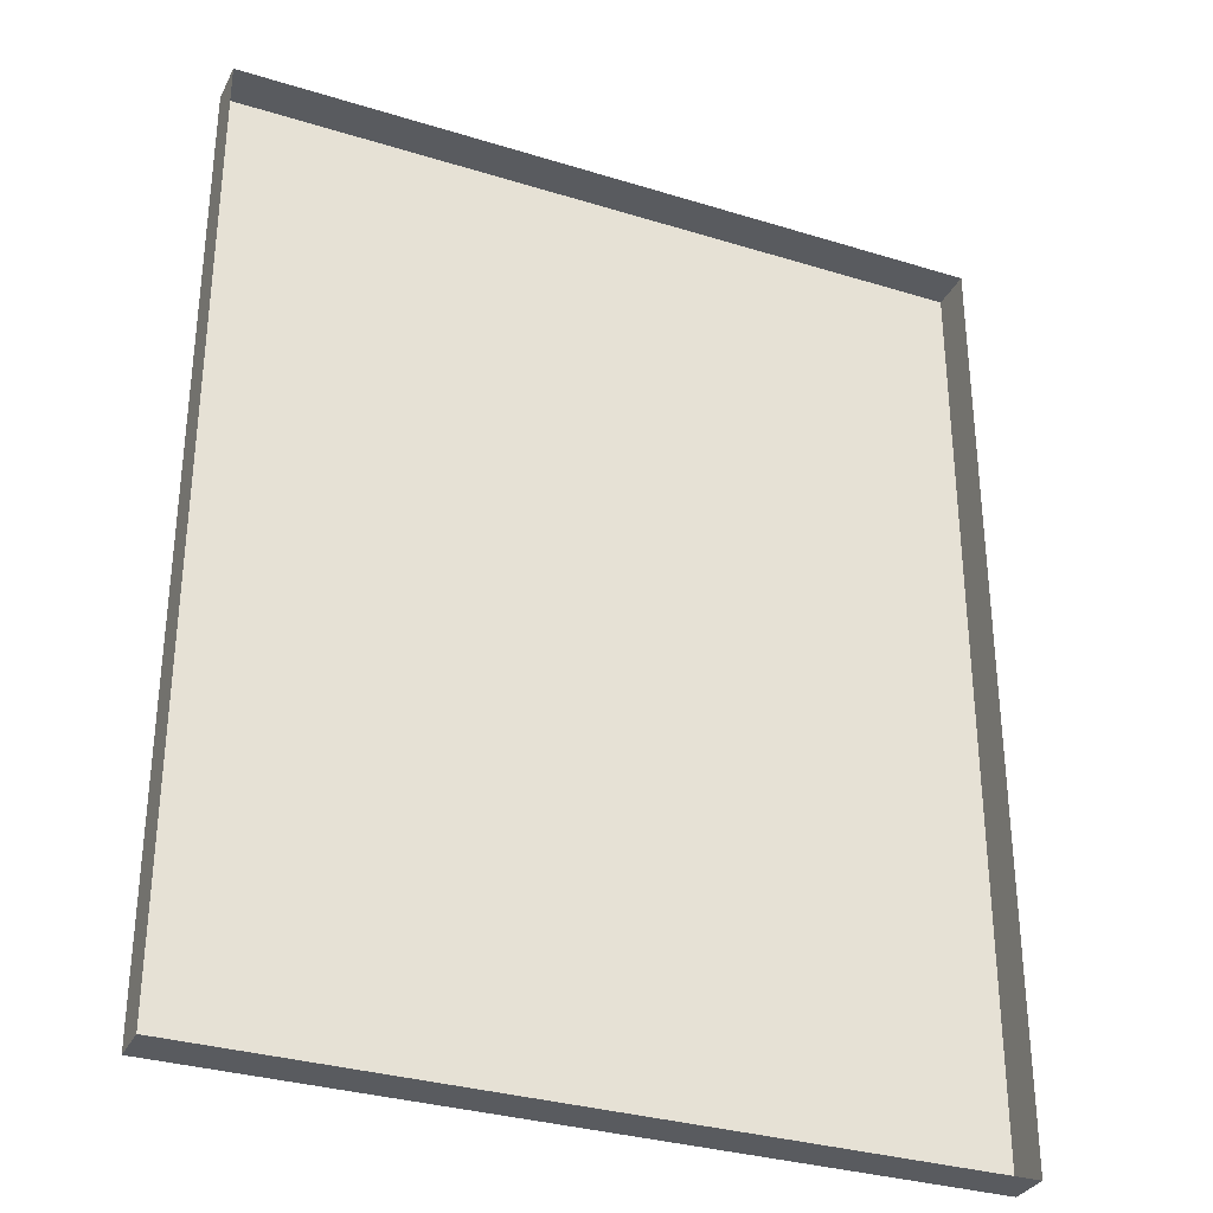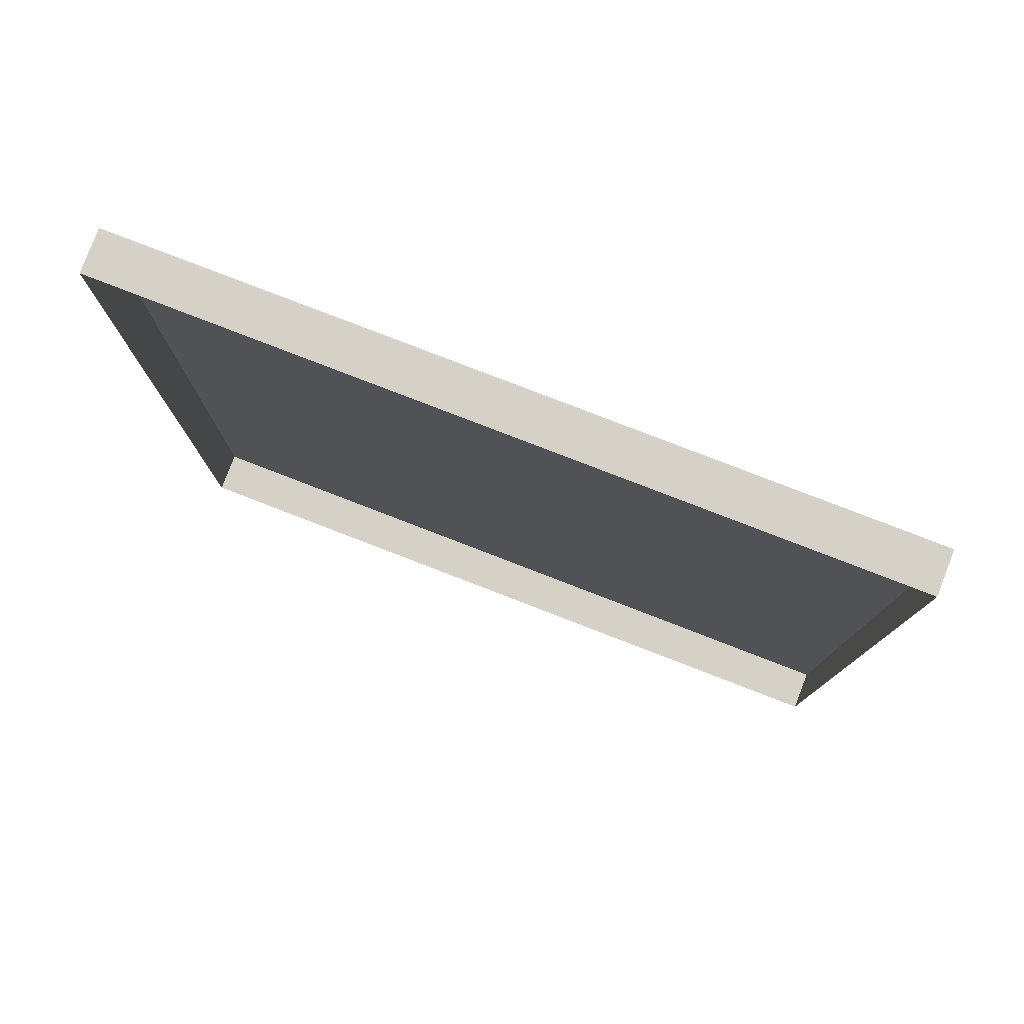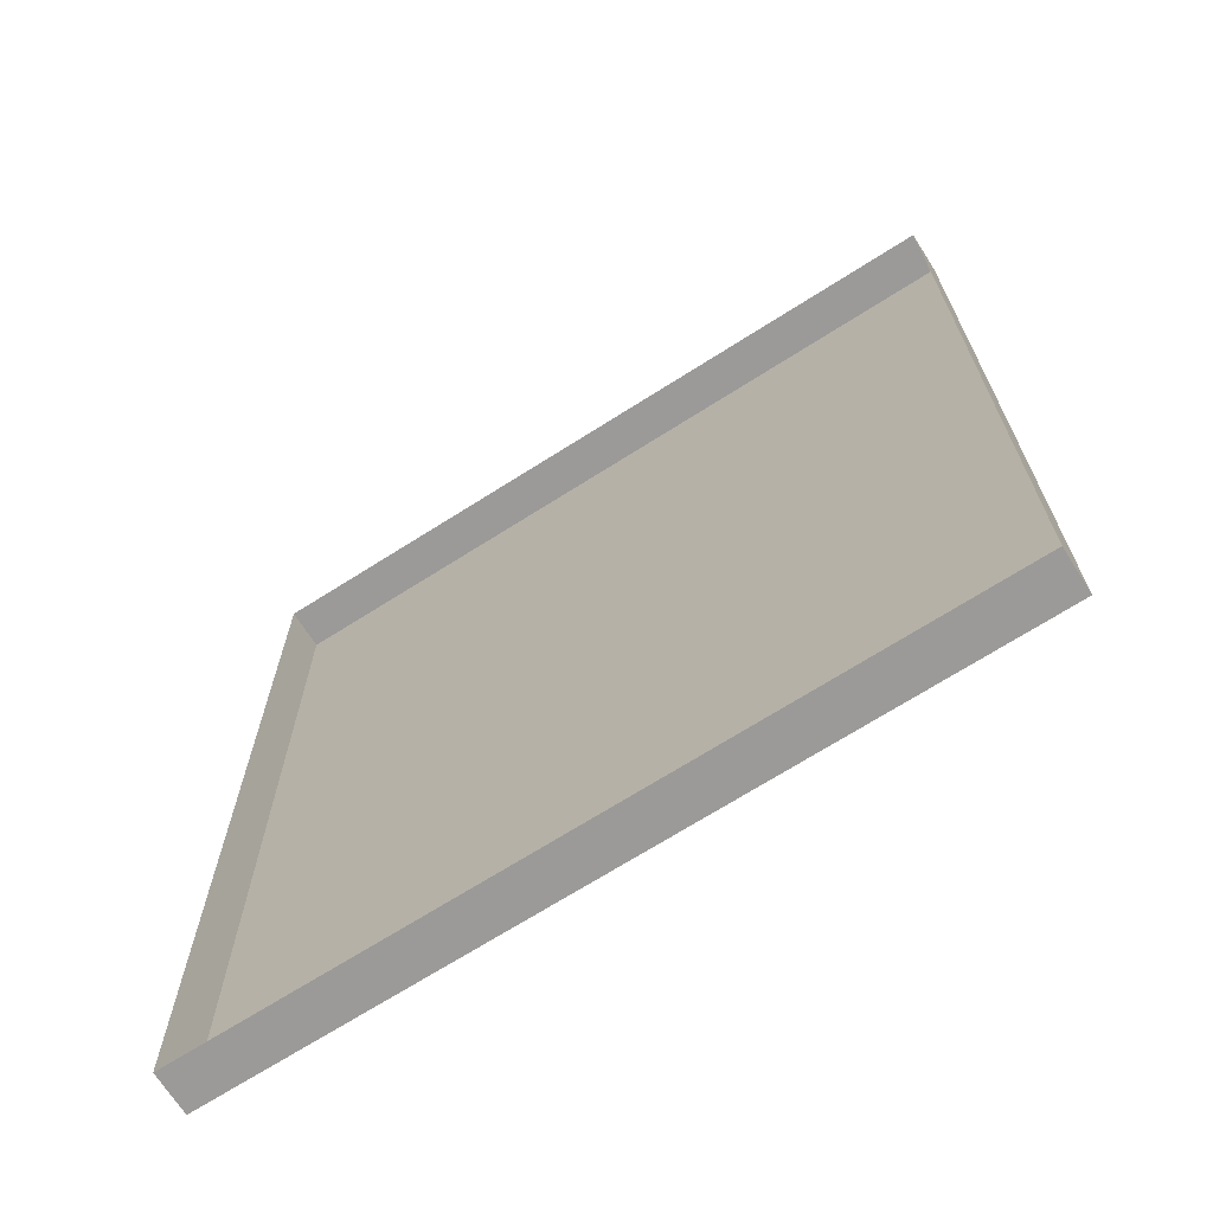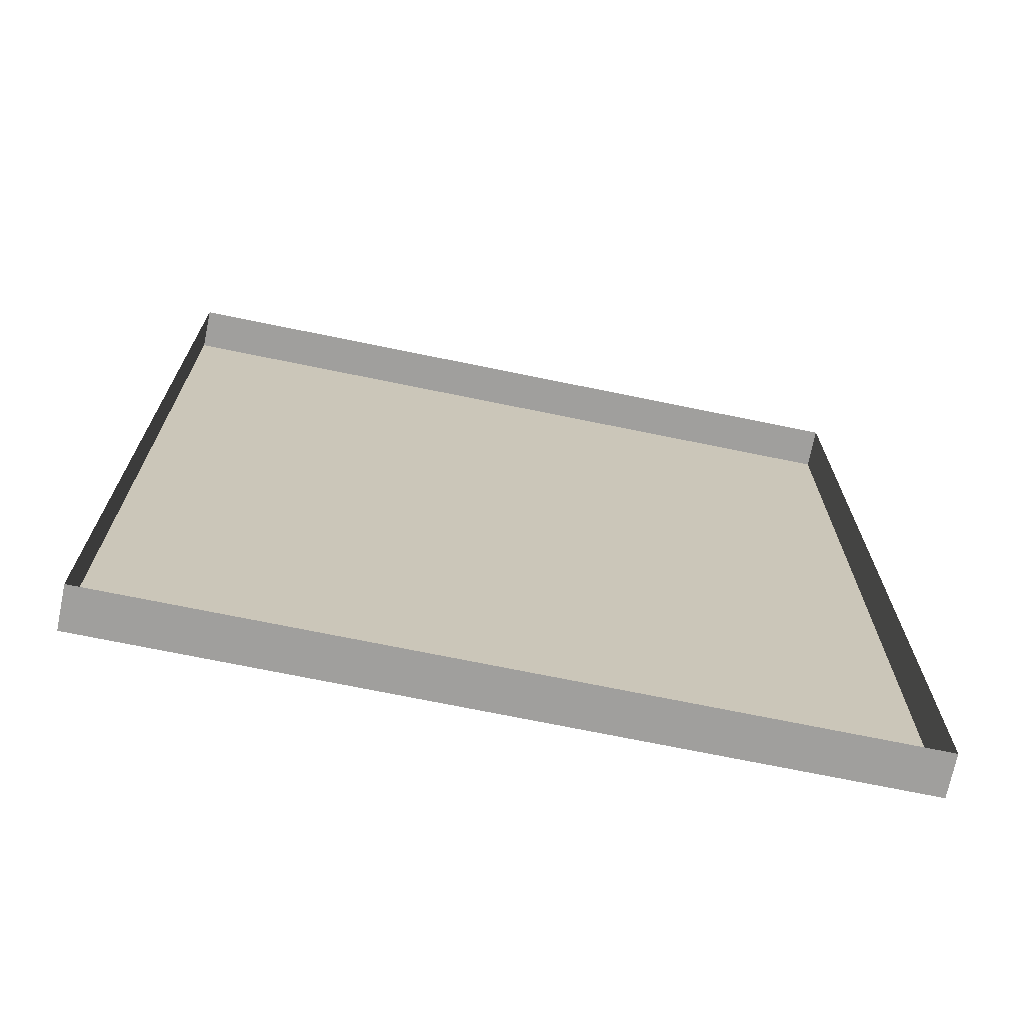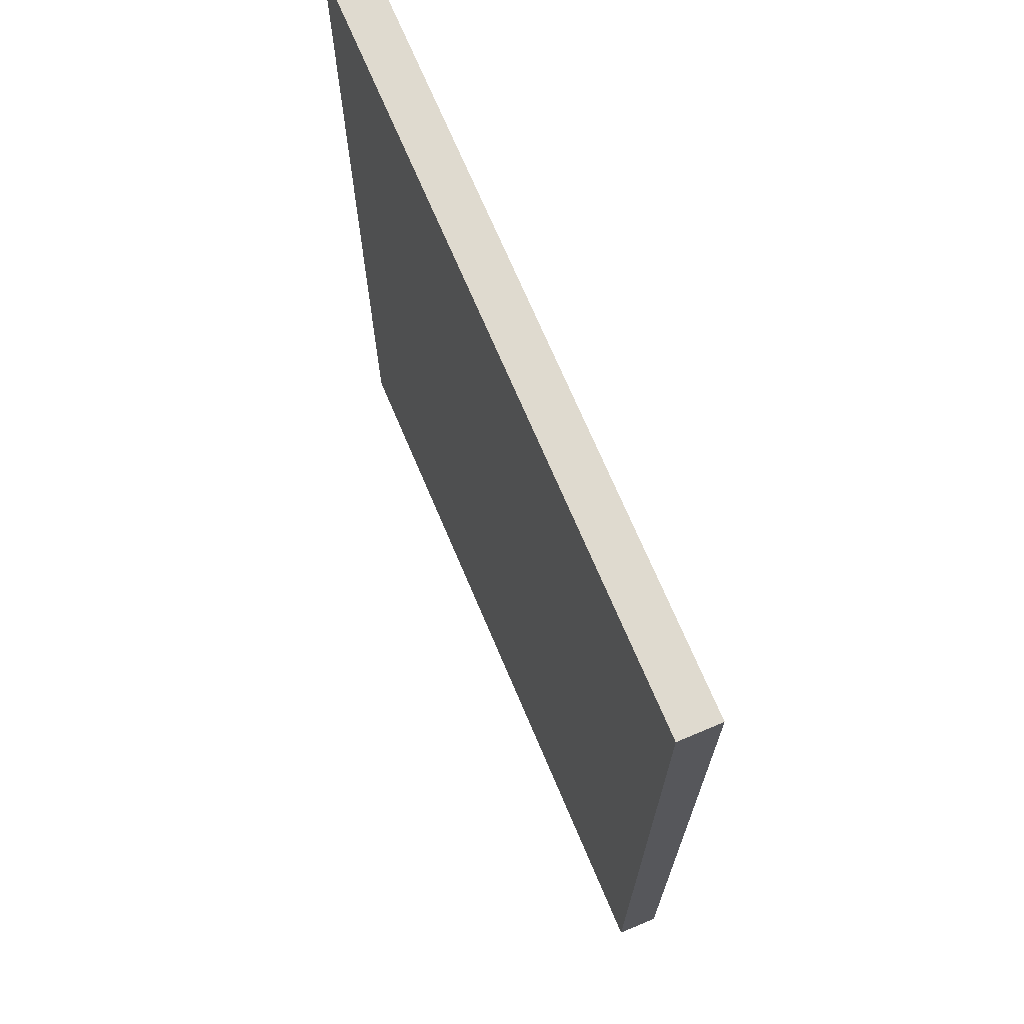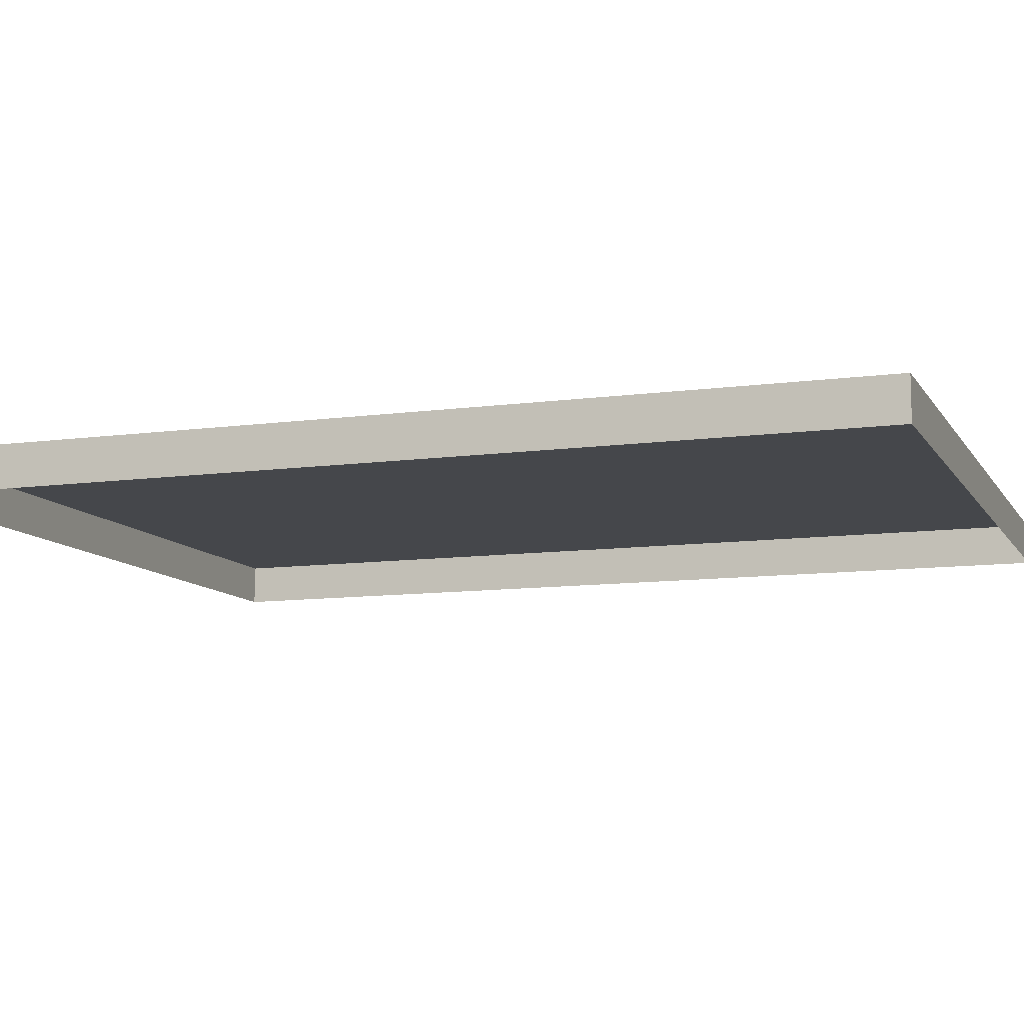
<metadata>
{"format":"obj","ext":"obj","renderer":"f3d","projection":"perspective","resolution":1024,"background":"white","views":[{"elev":-32.3,"azim":-23.3,"up":"+Z"},{"elev":79.7,"azim":21.1,"up":"+Z"},{"elev":-69.4,"azim":32.5,"up":"+Z"},{"elev":-71.4,"azim":-11.6,"up":"+Z"},{"elev":70.6,"azim":-112.9,"up":"+Z"},{"elev":-10.2,"azim":-70.6,"up":"+Y"}]}
</metadata>
<code>
o mesh256/mesh256-geometry#mesh256-geometry
v 0.0282 -0.2113 0.1067
v -0.05121 -0.2157 0.1067
v -0.05121 -0.2113 0.1067
v 0.0282 -0.2157 0.1067
v -0.05121 -0.2113 0.2058
v 0.0282 -0.2157 0.2058
v -0.05121 -0.2157 0.2058
v 0.0282 -0.2113 0.2058
f 1 2 3
f 2 1 4
f 2 5 3
f 5 1 3
f 1 6 4
f 5 2 7
f 1 5 8
f 6 1 8
f 6 5 7
f 5 6 8
f 3 2 1
f 4 1 2
f 3 5 2
f 3 1 5
f 4 6 1
f 7 2 5
f 8 5 1
f 8 1 6
f 7 5 6
f 8 6 5

</code>
